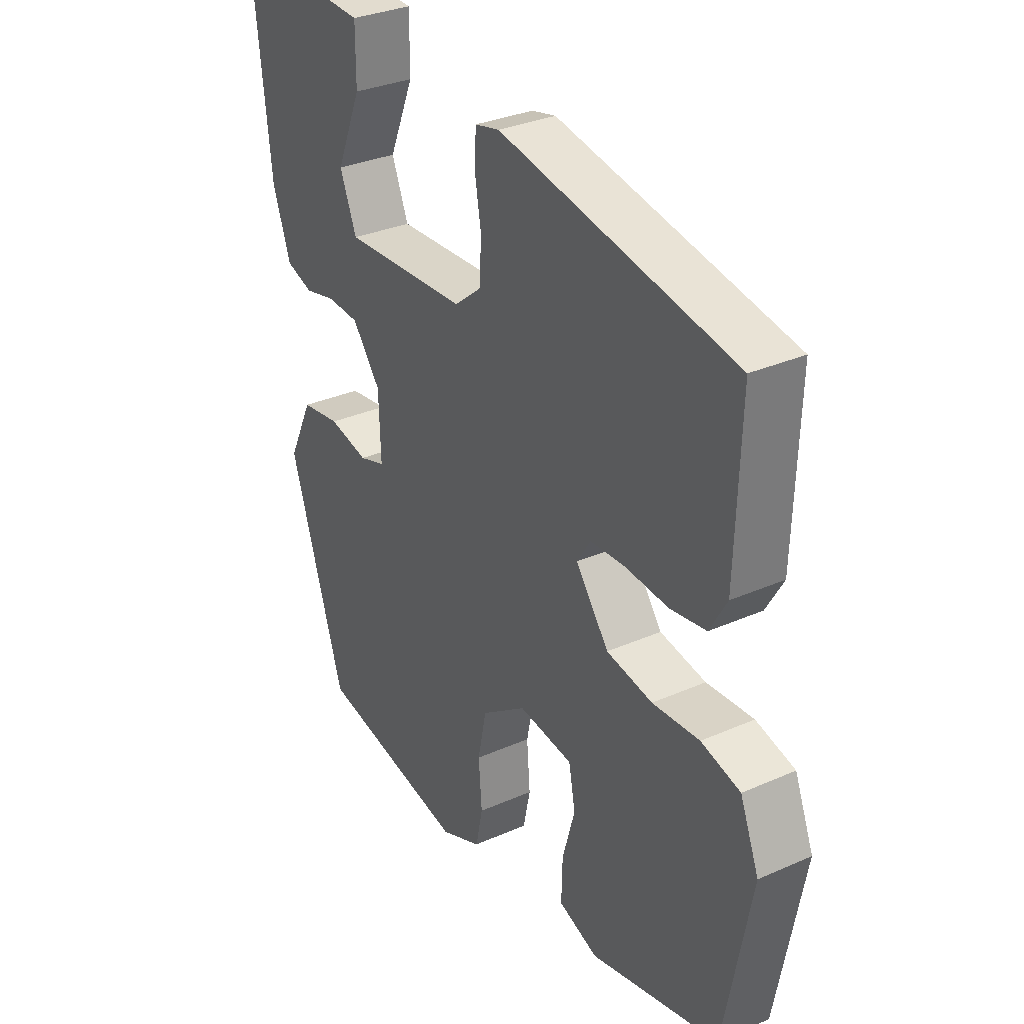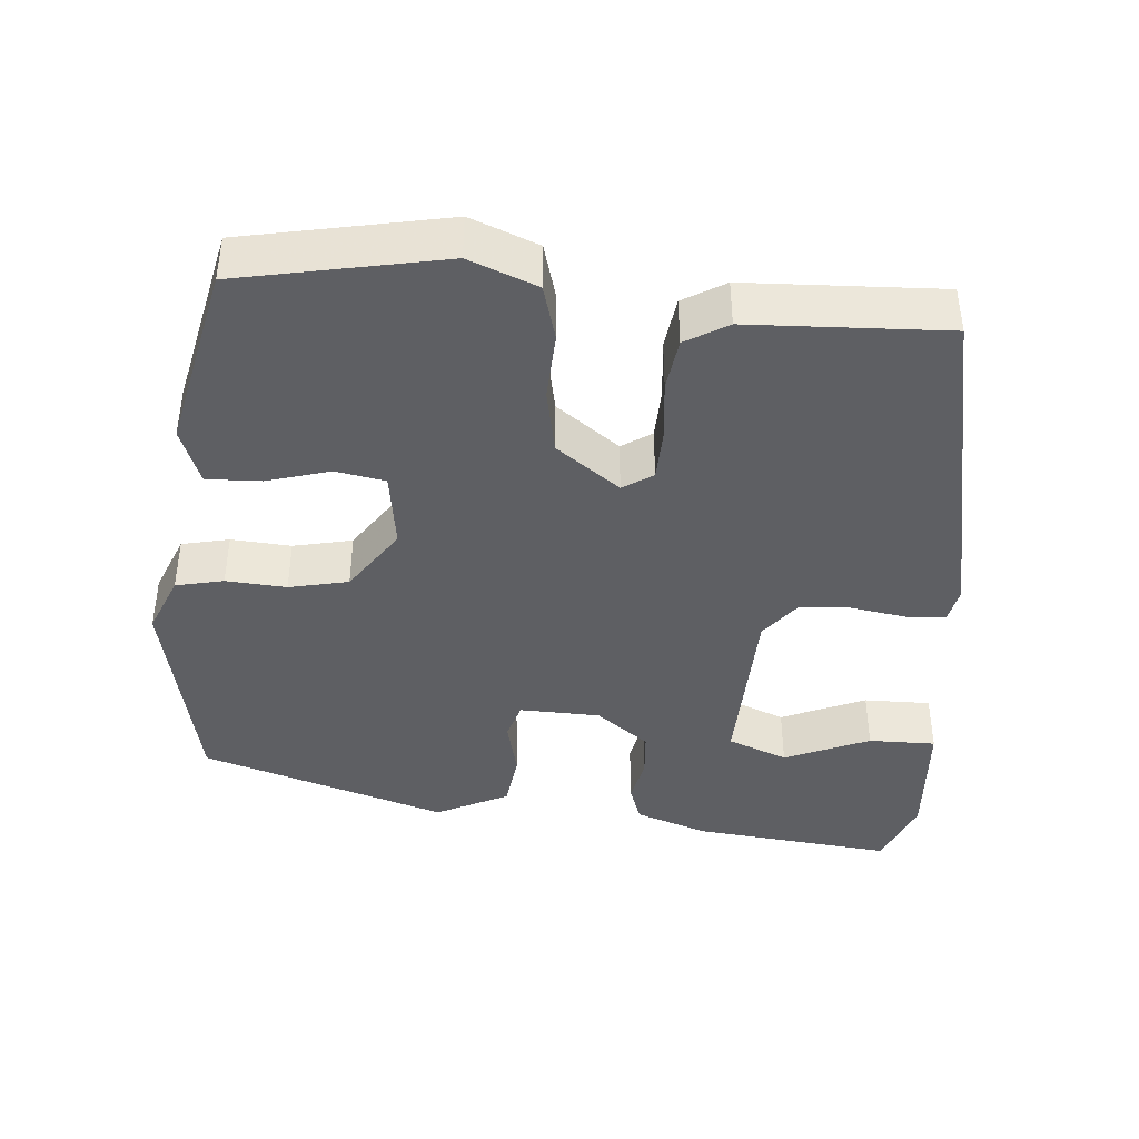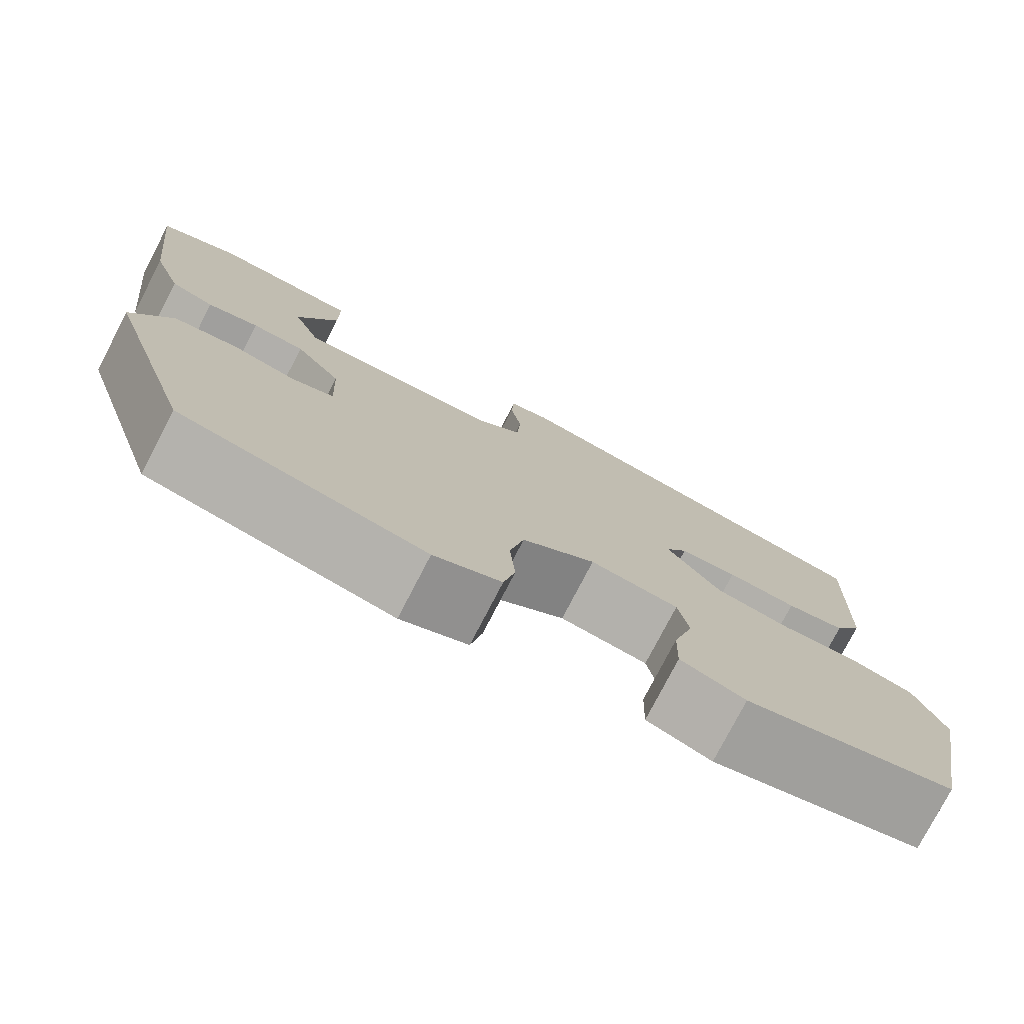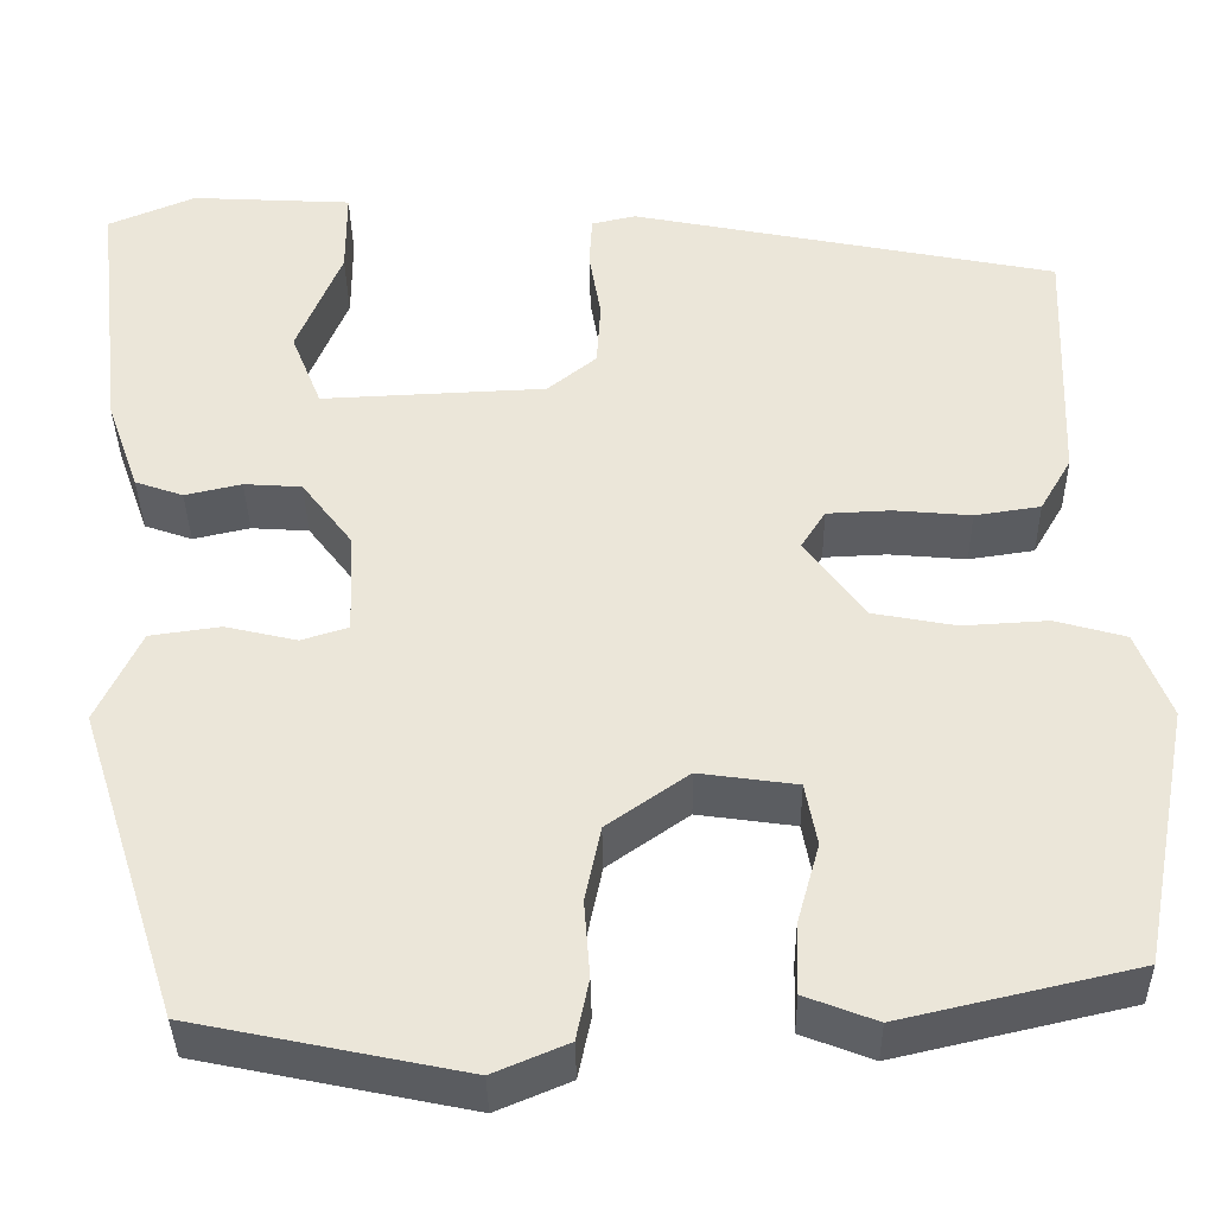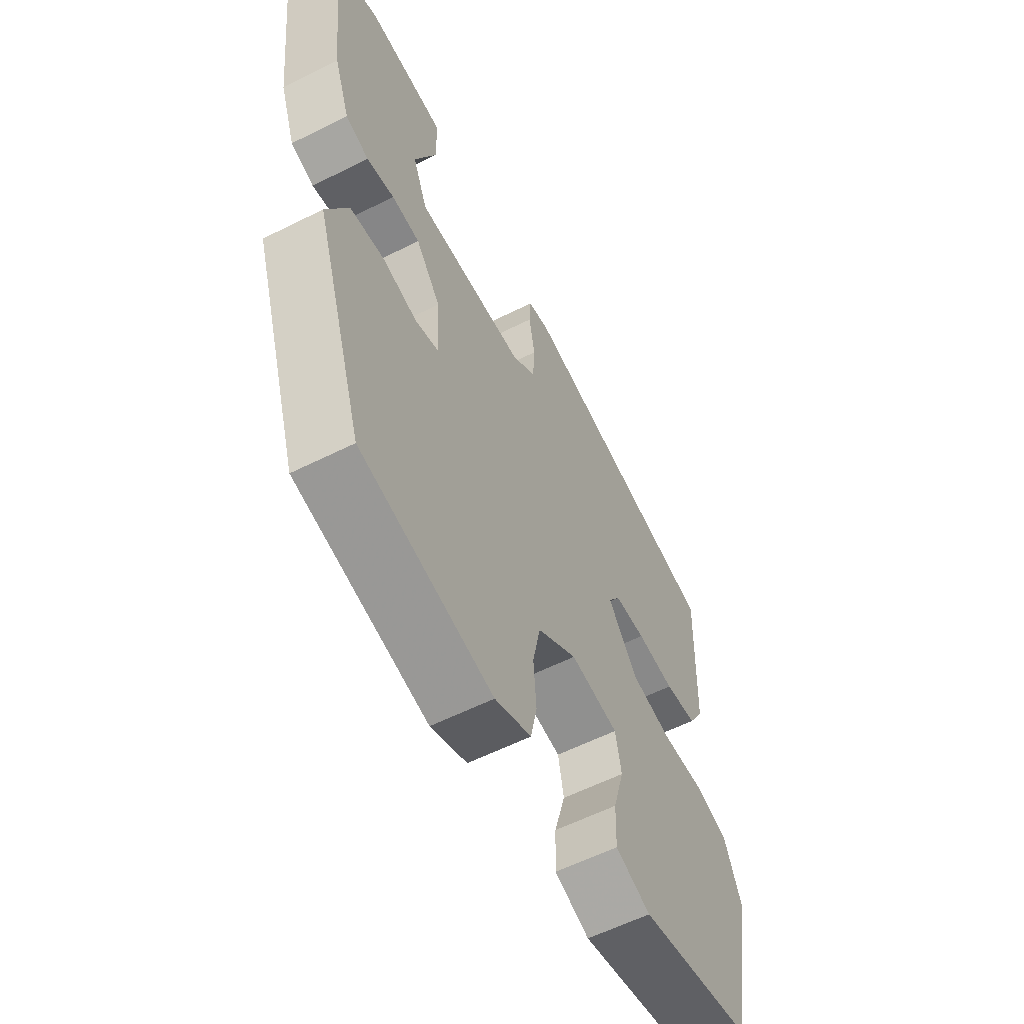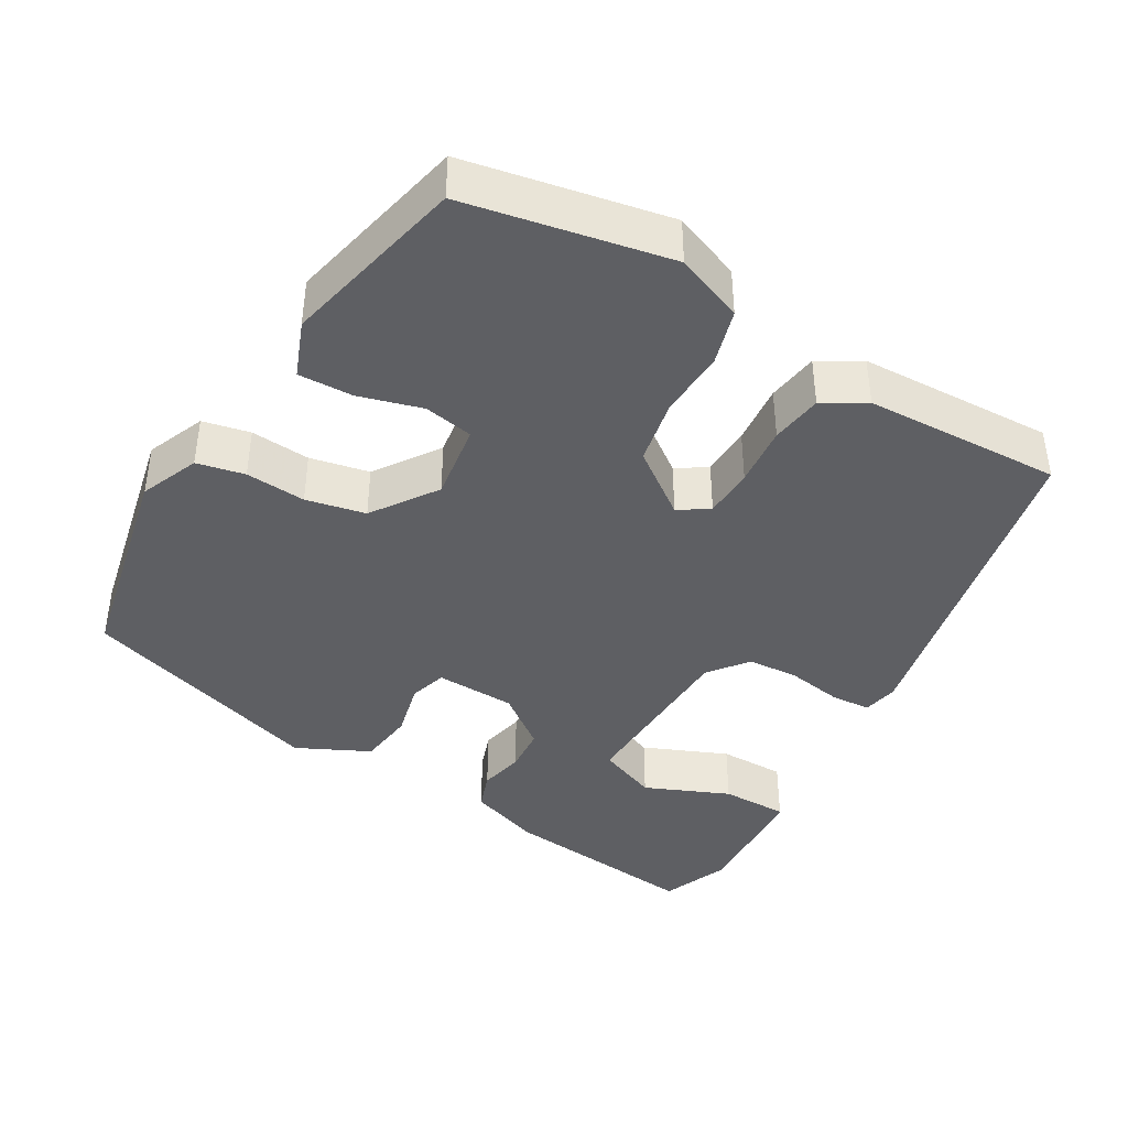
<metadata>
{"format":"obj","ext":"obj","renderer":"f3d","projection":"perspective","resolution":1024,"background":"white","views":[{"elev":31.5,"azim":-122.1,"up":"+Z"},{"elev":-42.0,"azim":-94.3,"up":"+Y"},{"elev":-77.1,"azim":152.6,"up":"+Z"},{"elev":-36.7,"azim":-179.1,"up":"+Z"},{"elev":-59.0,"azim":117.3,"up":"+Z"},{"elev":-41.3,"azim":-120.0,"up":"+Y"}]}
</metadata>
<code>
v 0.513 0.07 0.482
v 0.484 0.07 0.223
v 0.451 0.07 0.13
v 0.402 0.07 0.113
v 0.344 0.07 0.126
v 0.285 0.07 0.122
v 0.233 0.07 0.054
v 0.229 0.07 -0.05
v 0.277 0.07 -0.065
v 0.35 0.07 -0.048
v 0.422 0.07 -0.058
v 0.467 0.07 -0.152
v 0.365 0.07 -0.469
v 0.089 0.07 -0.526
v 0.013 0.07 -0.494
v 0 0.07 -0.432
v 0.006 0.07 -0.354
v -0.01 0.07 -0.277
v -0.093 0.07 -0.219
v -0.193 0.07 -0.233
v -0.205 0.07 -0.297
v -0.182 0.07 -0.379
v -0.18 0.07 -0.45
v -0.253 0.07 -0.478
v -0.492 0.07 -0.423
v -0.542 0.07 -0.158
v -0.507 0.07 -0.07
v -0.435 0.07 -0.05
v -0.348 0.07 -0.055
v -0.263 0.07 -0.039
v -0.202 0.07 0.043
v -0.227 0.07 0.082
v -0.292 0.07 0.085
v -0.371 0.07 0.078
v -0.438 0.07 0.088
v -0.47 0.07 0.143
v -0.479 0.07 0.399
v -0.044 0.07 0.485
v 0.001 0.07 0.475
v 0.004 0.07 0.423
v -0.008 0.07 0.352
v -0.004 0.07 0.286
v 0.046 0.07 0.246
v 0.275 0.07 0.236
v 0.306 0.07 0.313
v 0.26 0.07 0.423
v 0.26 0.07 0.51
v 0.424 0.07 0.519
v 0.513 0 0.482
v 0.484 0 0.223
v 0.451 0 0.13
v 0.402 0 0.113
v 0.344 0 0.126
v 0.285 0 0.122
v 0.233 0 0.054
v 0.229 0 -0.05
v 0.277 0 -0.065
v 0.35 0 -0.048
v 0.422 0 -0.058
v 0.467 0 -0.152
v 0.365 0 -0.469
v 0.089 0 -0.526
v 0.013 0 -0.494
v 0 0 -0.432
v 0.006 0 -0.354
v -0.01 0 -0.277
v -0.093 0 -0.219
v -0.193 0 -0.233
v -0.205 0 -0.297
v -0.182 0 -0.379
v -0.18 0 -0.45
v -0.253 0 -0.478
v -0.492 0 -0.423
v -0.542 0 -0.158
v -0.507 0 -0.07
v -0.435 0 -0.05
v -0.348 0 -0.055
v -0.263 0 -0.039
v -0.202 0 0.043
v -0.227 0 0.082
v -0.292 0 0.085
v -0.371 0 0.078
v -0.438 0 0.088
v -0.47 0 0.143
v -0.479 0 0.399
v -0.044 0 0.485
v 0.001 0 0.475
v 0.004 0 0.423
v -0.008 0 0.352
v -0.004 0 0.286
v 0.046 0 0.246
v 0.275 0 0.236
v 0.306 0 0.313
v 0.26 0 0.423
v 0.26 0 0.51
v 0.424 0 0.519
f 45 46 47 48
f 44 45 48 1
f 38 39 40 41
f 38 41 42
f 37 38 42
f 36 37 42 43
f 33 34 35 36
f 32 33 36 43
f 26 27 28 29
f 26 29 30
f 25 26 30
f 24 25 30 31
f 21 22 23 24
f 20 21 24 31
f 14 15 16 17
f 14 17 18
f 13 14 18
f 12 13 18 19
f 9 10 11 12
f 8 9 12 19
f 2 3 4 5
f 44 1 2 5
f 44 5 6
f 31 32 43 44
f 31 44 6 7
f 19 20 31
f 7 8 19 31
f 96 95 94 93
f 49 96 93 92
f 89 88 87 86
f 90 89 86
f 90 86 85
f 91 90 85 84
f 84 83 82 81
f 91 84 81 80
f 77 76 75 74
f 78 77 74
f 78 74 73
f 79 78 73 72
f 72 71 70 69
f 79 72 69 68
f 65 64 63 62
f 66 65 62
f 66 62 61
f 67 66 61 60
f 60 59 58 57
f 67 60 57 56
f 53 52 51 50
f 53 50 49 92
f 54 53 92
f 92 91 80 79
f 55 54 92 79
f 79 68 67
f 79 67 56 55
f 1 49 50 2
f 2 50 51 3
f 3 51 52 4
f 4 52 53 5
f 5 53 54 6
f 6 54 55 7
f 7 55 56 8
f 8 56 57 9
f 9 57 58 10
f 10 58 59 11
f 11 59 60 12
f 12 60 61 13
f 13 61 62 14
f 14 62 63 15
f 15 63 64 16
f 16 64 65 17
f 17 65 66 18
f 18 66 67 19
f 19 67 68 20
f 20 68 69 21
f 21 69 70 22
f 22 70 71 23
f 23 71 72 24
f 24 72 73 25
f 25 73 74 26
f 26 74 75 27
f 27 75 76 28
f 28 76 77 29
f 29 77 78 30
f 30 78 79 31
f 31 79 80 32
f 32 80 81 33
f 33 81 82 34
f 34 82 83 35
f 35 83 84 36
f 36 84 85 37
f 37 85 86 38
f 38 86 87 39
f 39 87 88 40
f 40 88 89 41
f 41 89 90 42
f 42 90 91 43
f 43 91 92 44
f 44 92 93 45
f 45 93 94 46
f 46 94 95 47
f 47 95 96 48
f 48 96 49 1

</code>
